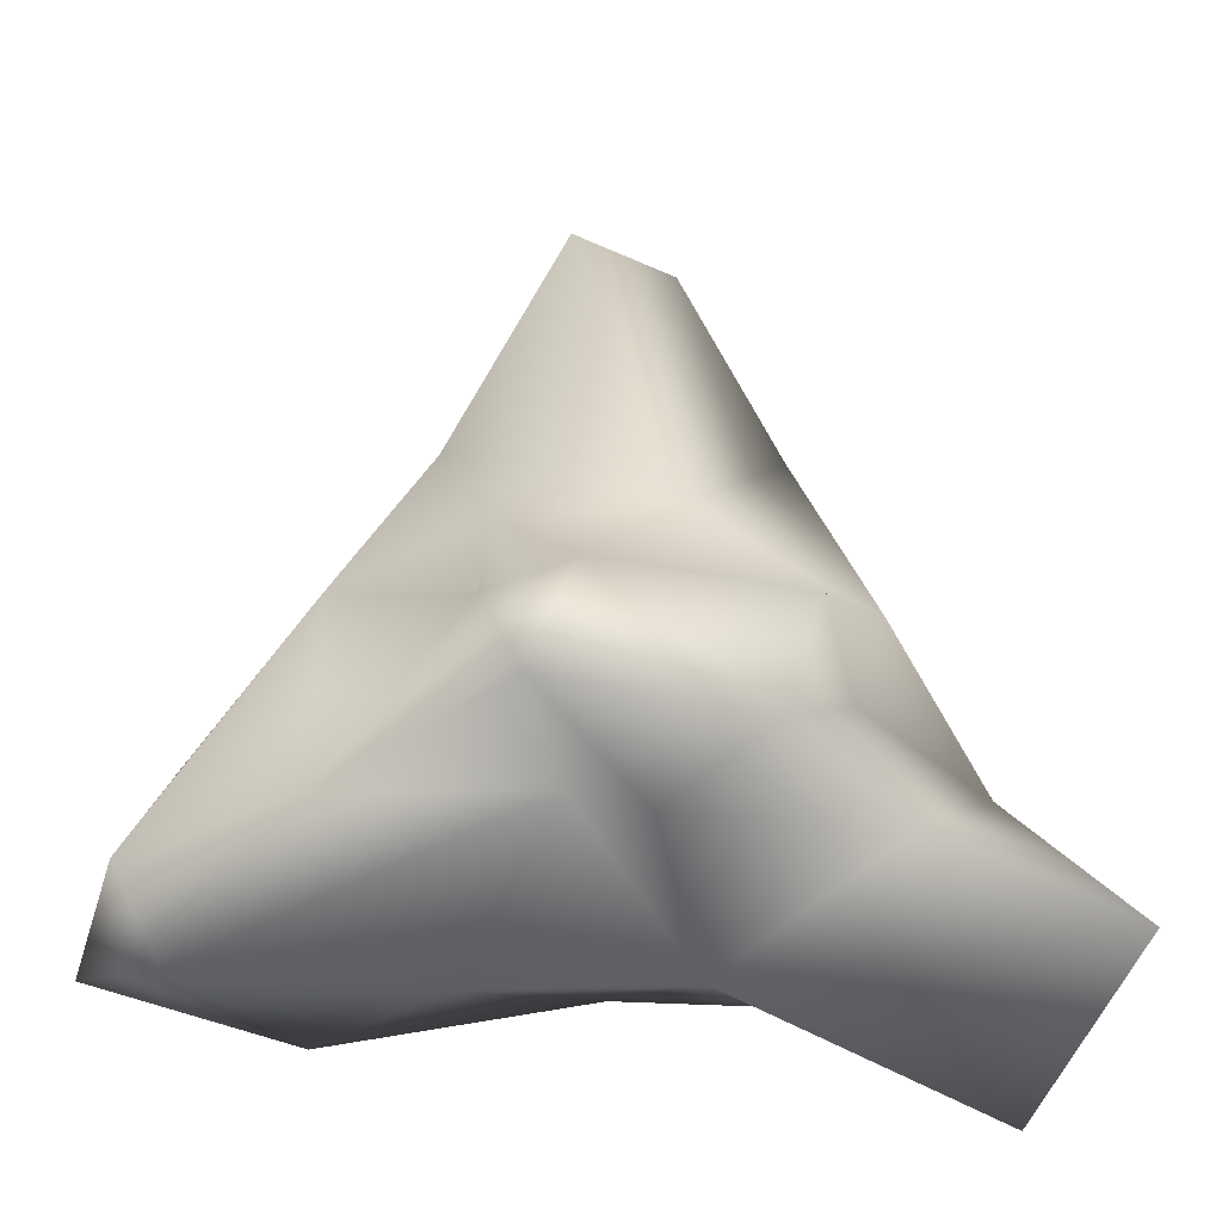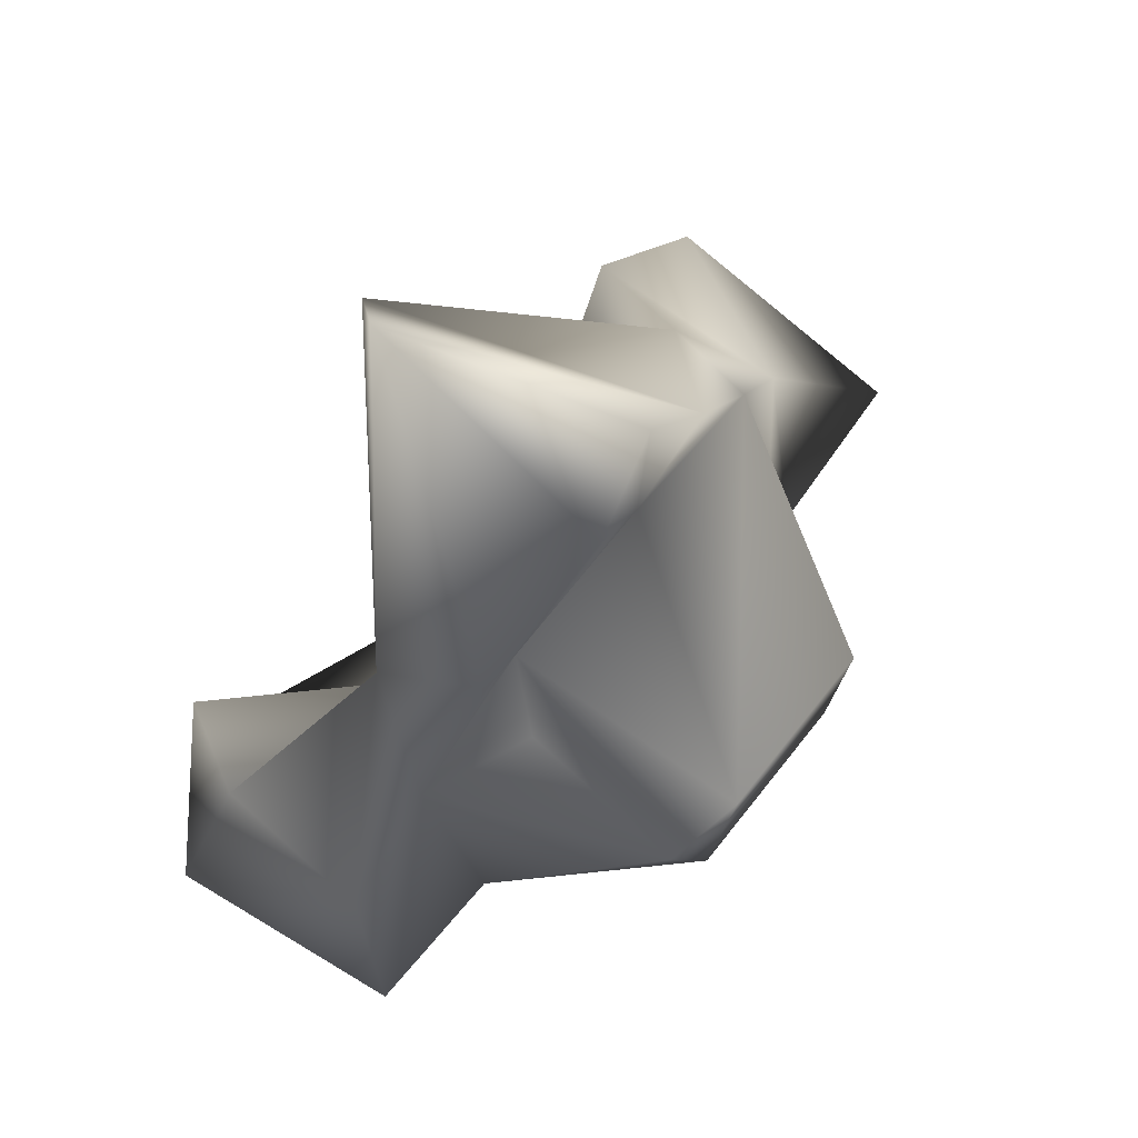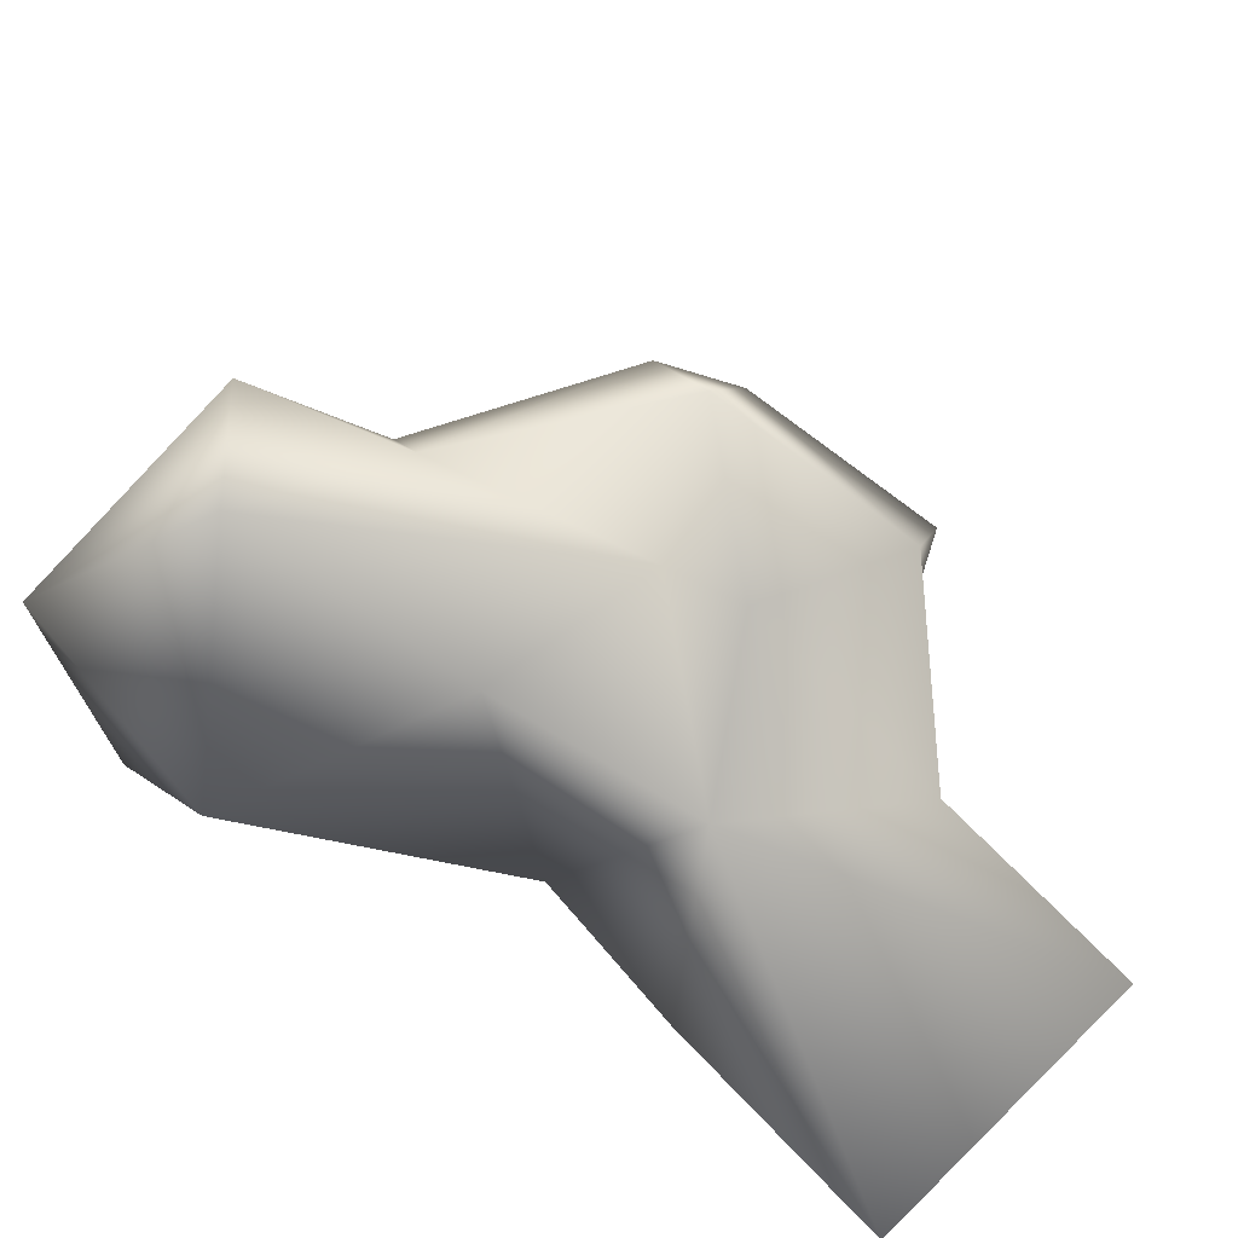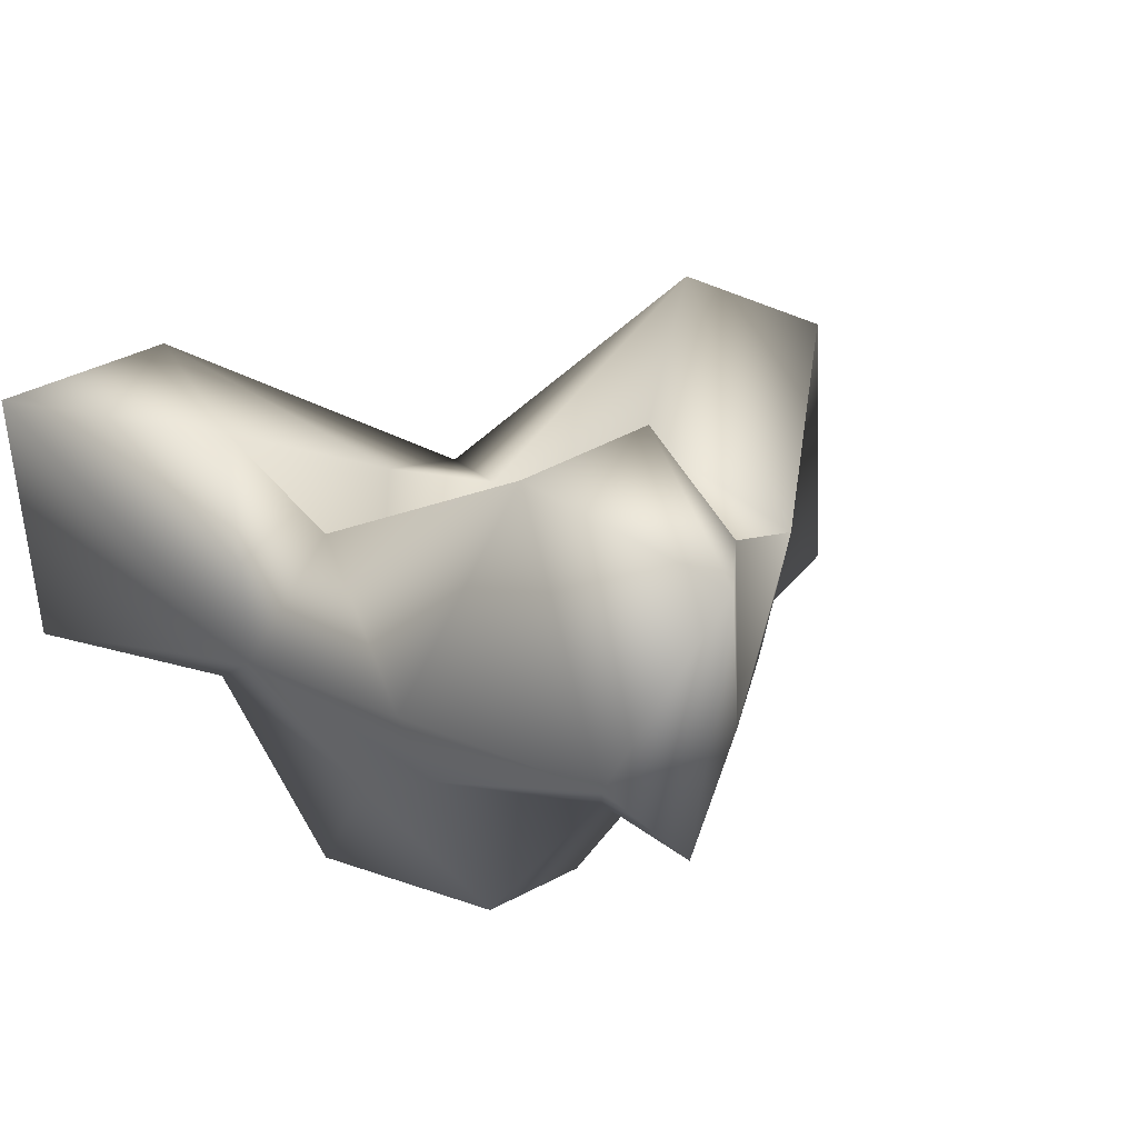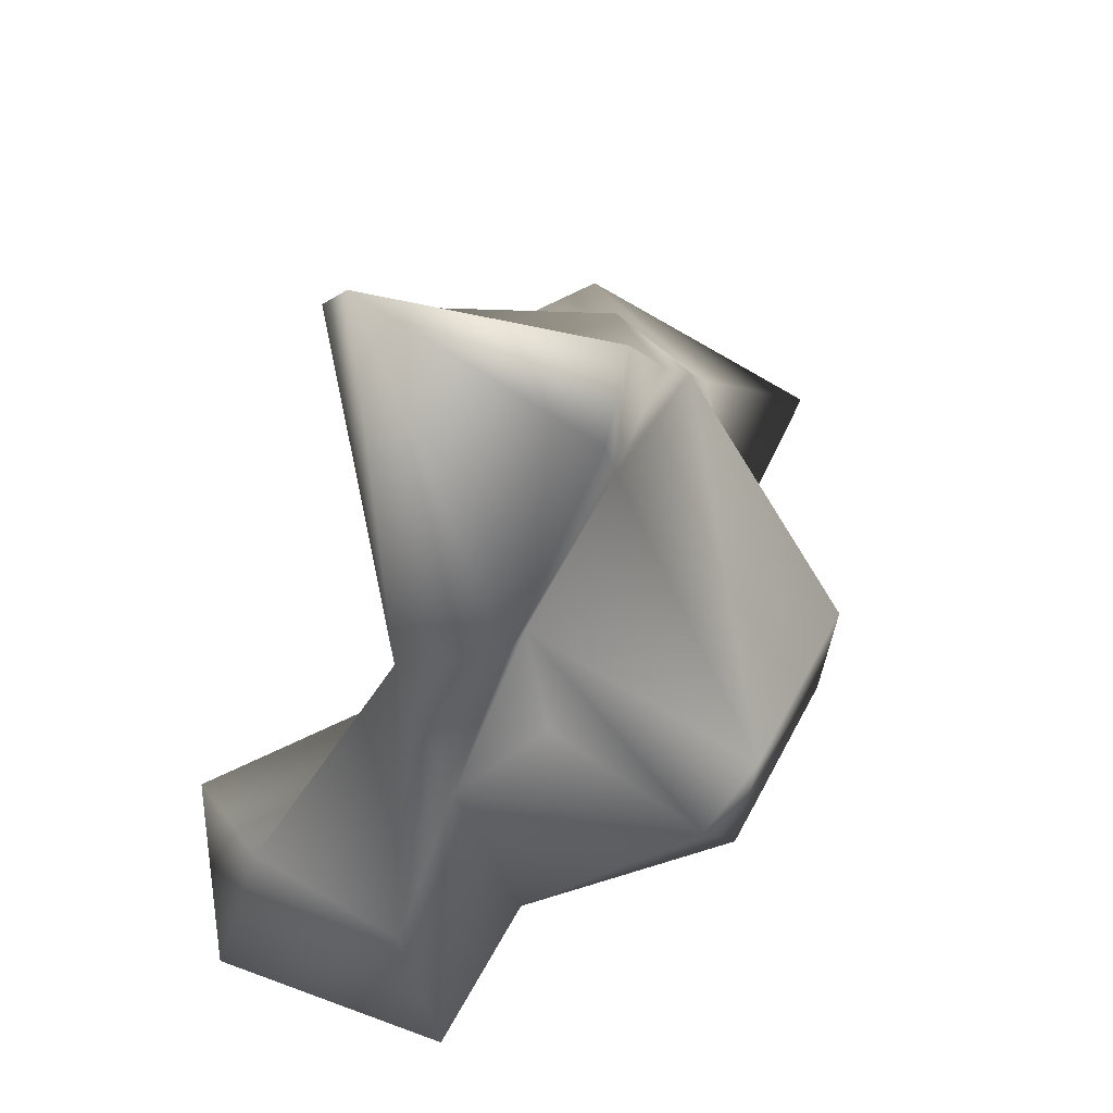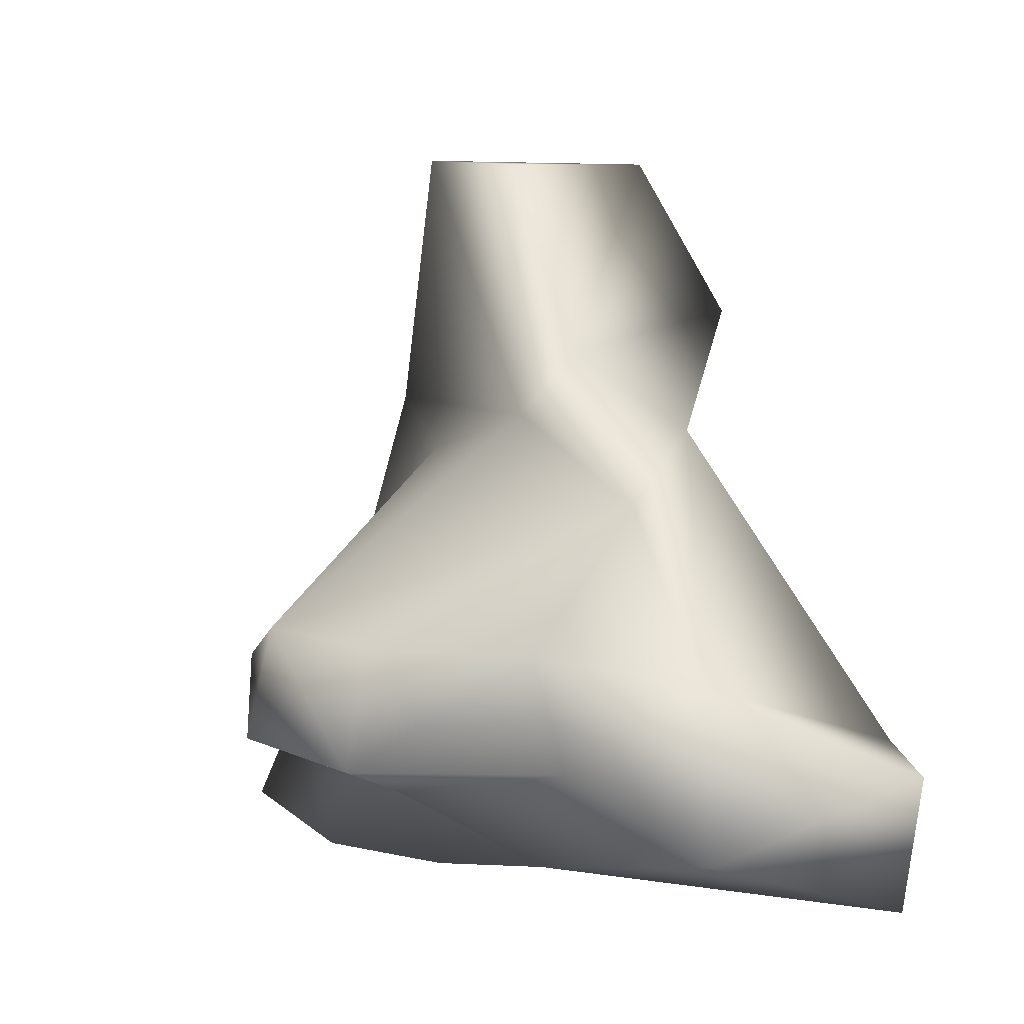
<metadata>
{"format":"obj","ext":"obj","renderer":"f3d","projection":"perspective","resolution":1024,"background":"white","views":[{"elev":-33.4,"azim":172.2,"up":"+Y"},{"elev":74.5,"azim":128.5,"up":"+Y"},{"elev":-70.1,"azim":144.2,"up":"+Y"},{"elev":18.9,"azim":40.6,"up":"+Z"},{"elev":65.0,"azim":117.8,"up":"+Y"},{"elev":-1.6,"azim":-124.0,"up":"+Y"}]}
</metadata>
<code>
v 5.165 -10.76 -5.306
v 14.05 -10.74 -5.452
v 9.23 -9.064 3.342
v 17.01 -8.111 1.126
v 15.74 -8.412 -8.147
v 13.98 -3.649 -5.565
v 10.04 -5.983 -8.683
v 13.67 -3.549 0.9073
v 11.64 -5.607 4.871
v 2.225 -6.105 -10.08
v -0.3488 -8.532 -0.6163
v -2.752 -10.11 -5.551
v 7.019 4.036 -3.137
v 4.042 -5.091 -15
v 5.395 -1.807 -14.1
v -0.405 -7.04 -10.78
v 5.916 -0.9842 -3.407
v -9.195 -5.916 -8.941
v -2.568 -3.684 -4.949
v -6.684 -7.313 1.595
v -14.89 -11.09 2.174
v -16.76 -8.555 -8.279
v -12.82 -4.898 3.532
v -16.44 -6.008 1.81
v 9.87 3.175 -6
v 7.999 7.586 -2.764
v 2.355 -0.6994 -14.85
v -3.693 -5.916 -14.99
v -5.041 -1.371 -14.85
v -7.227 -1.743 -9.044
v 1.139 1.5 -4.5
v -6.386 0.7049 -1.504
v 6.256 8.934 -6.349
v 5.384 1 -7.5
v 4.353 6.703 -6
v 0.3978 8.215 -0.5888
v -5.345 5.599 -2.971
v -0.1313 7.974 -4.272
v -12.61 -2.711 -5.36
v -8.664 6.85 -2.938
v -1.091 12.63 4.938
v -9.215 3.87 -5.934
v 1.035 18.92 2.156
v -2.257 7.689 -6.212
v -5.884 9.86 -6.227
v 1.935 18.23 -7.746
v -2.072 17.61 -6.582
f 1 2 3
f 4 2 5
f 4 3 2
f 6 4 5
f 7 5 2
f 8 4 6
f 9 3 4
f 8 9 4
f 10 7 2
f 10 2 1
f 11 1 3
f 11 12 1
f 13 9 8
f 14 7 10
f 14 15 7
f 12 10 1
f 16 10 12
f 16 14 10
f 17 3 9
f 17 9 13
f 11 3 17
f 18 16 12
f 19 11 17
f 20 11 19
f 20 12 11
f 21 12 20
f 22 12 21
f 23 21 20
f 24 21 23
f 25 5 7
f 25 6 5
f 15 25 7
f 25 26 6
f 26 8 6
f 26 13 8
f 27 15 14
f 28 14 16
f 28 27 14
f 28 29 27
f 30 29 28
f 18 28 16
f 31 17 13
f 19 17 31
f 32 20 19
f 30 28 18
f 23 20 32
f 22 18 12
f 24 22 21
f 33 26 25
f 34 25 15
f 35 25 34
f 35 33 25
f 35 34 15
f 27 35 15
f 36 13 26
f 36 31 13
f 37 19 31
f 38 31 36
f 37 31 38
f 37 32 19
f 18 39 30
f 37 40 32
f 40 23 32
f 38 36 37
f 41 37 36
f 40 37 41
f 22 39 18
f 42 30 39
f 24 39 22
f 42 39 40
f 24 23 39
f 40 39 23
f 43 26 33
f 44 35 27
f 44 33 35
f 43 41 26
f 41 36 26
f 42 27 29
f 42 44 27
f 42 29 30
f 45 44 42
f 43 33 46
f 44 46 33
f 47 44 45
f 40 45 42
f 43 45 41
f 40 41 45
f 47 46 44
f 43 47 45
f 47 43 46

</code>
